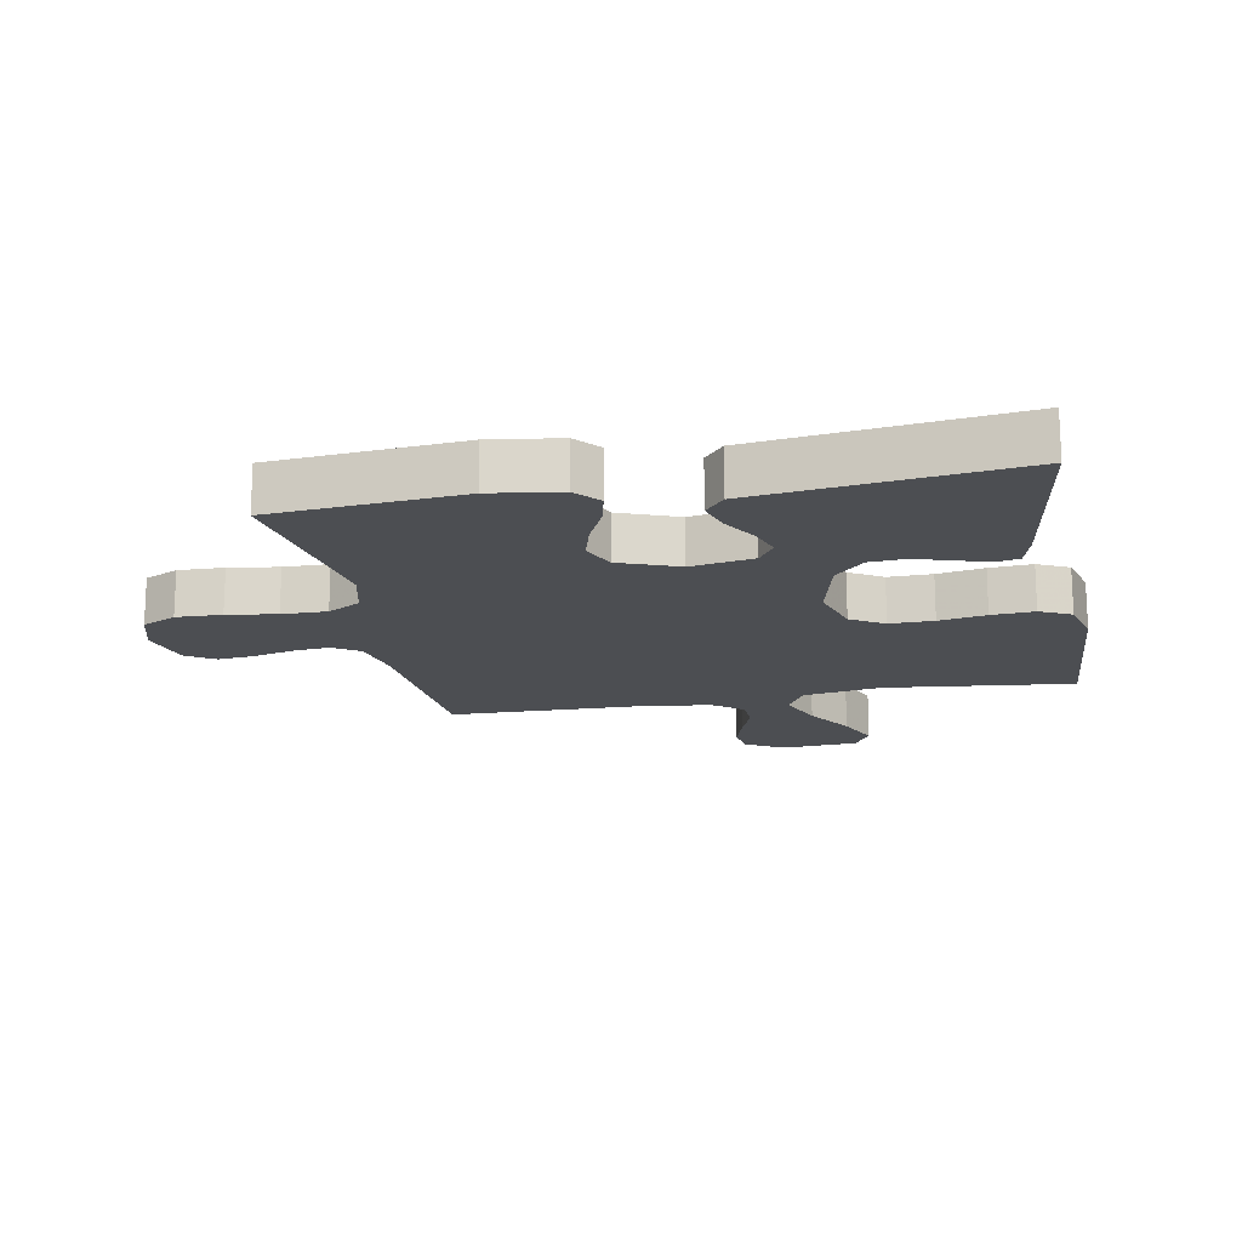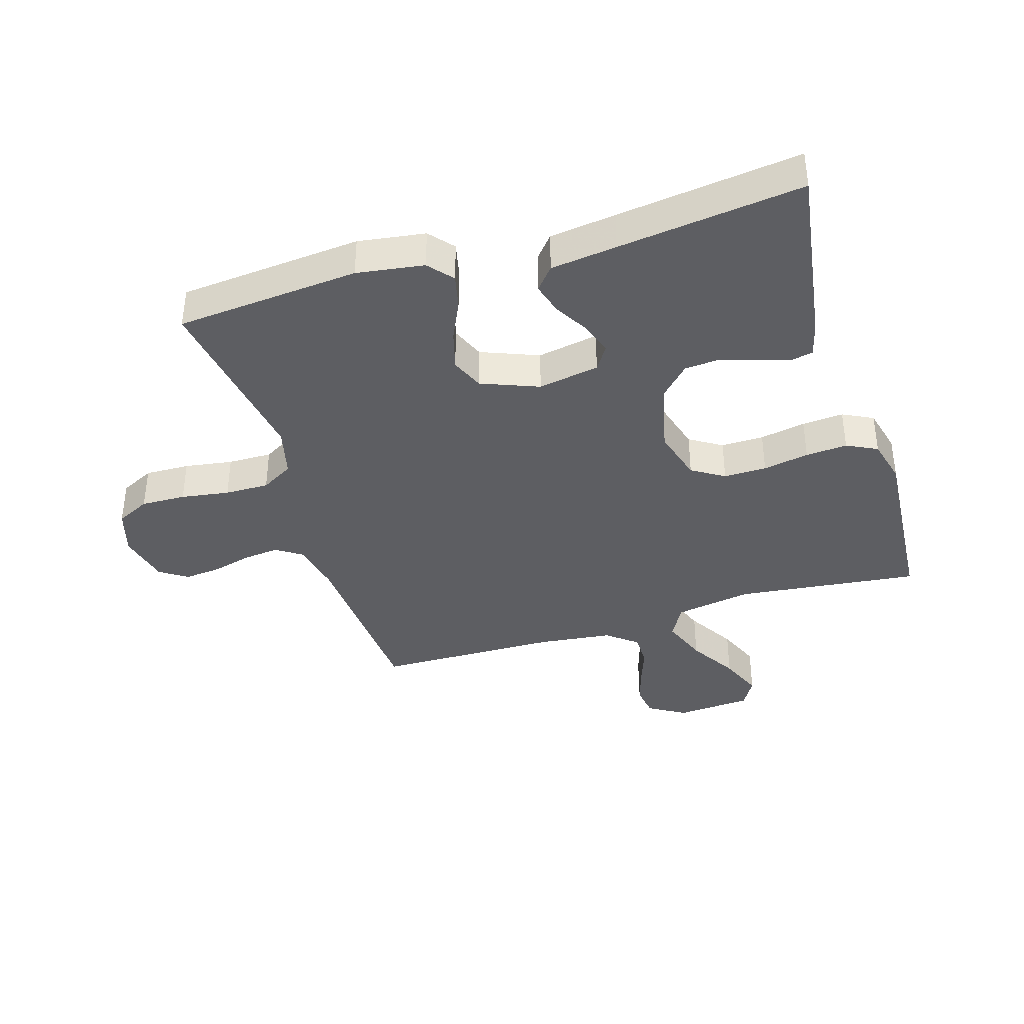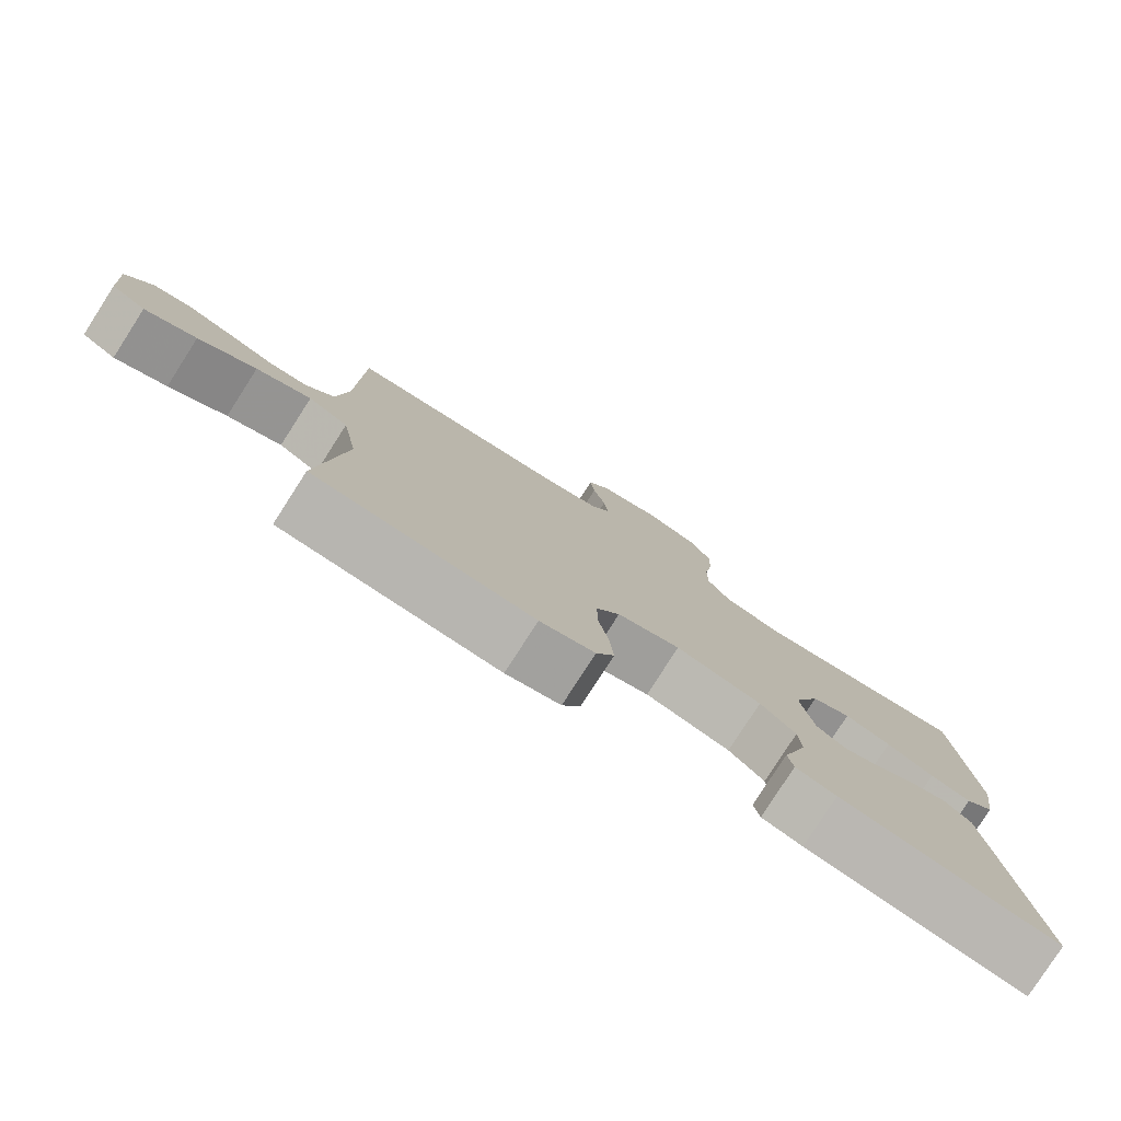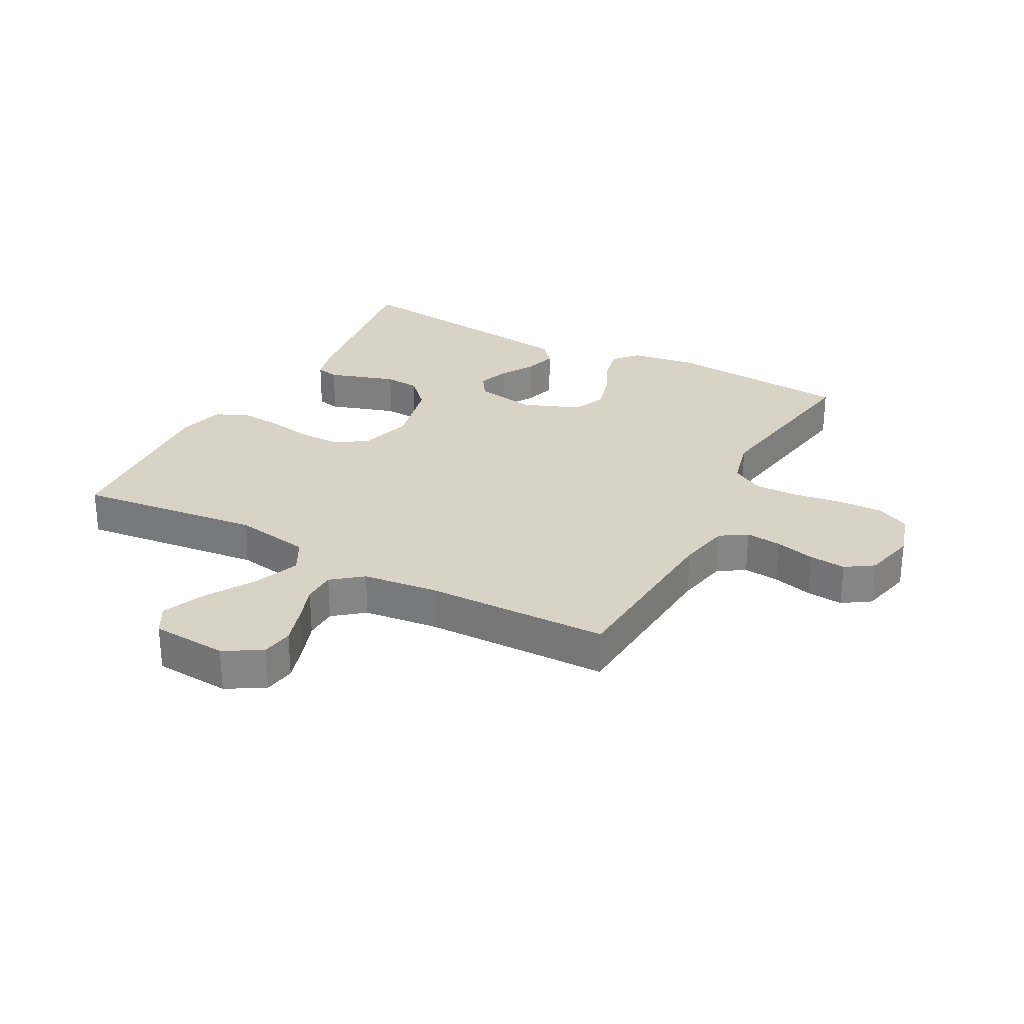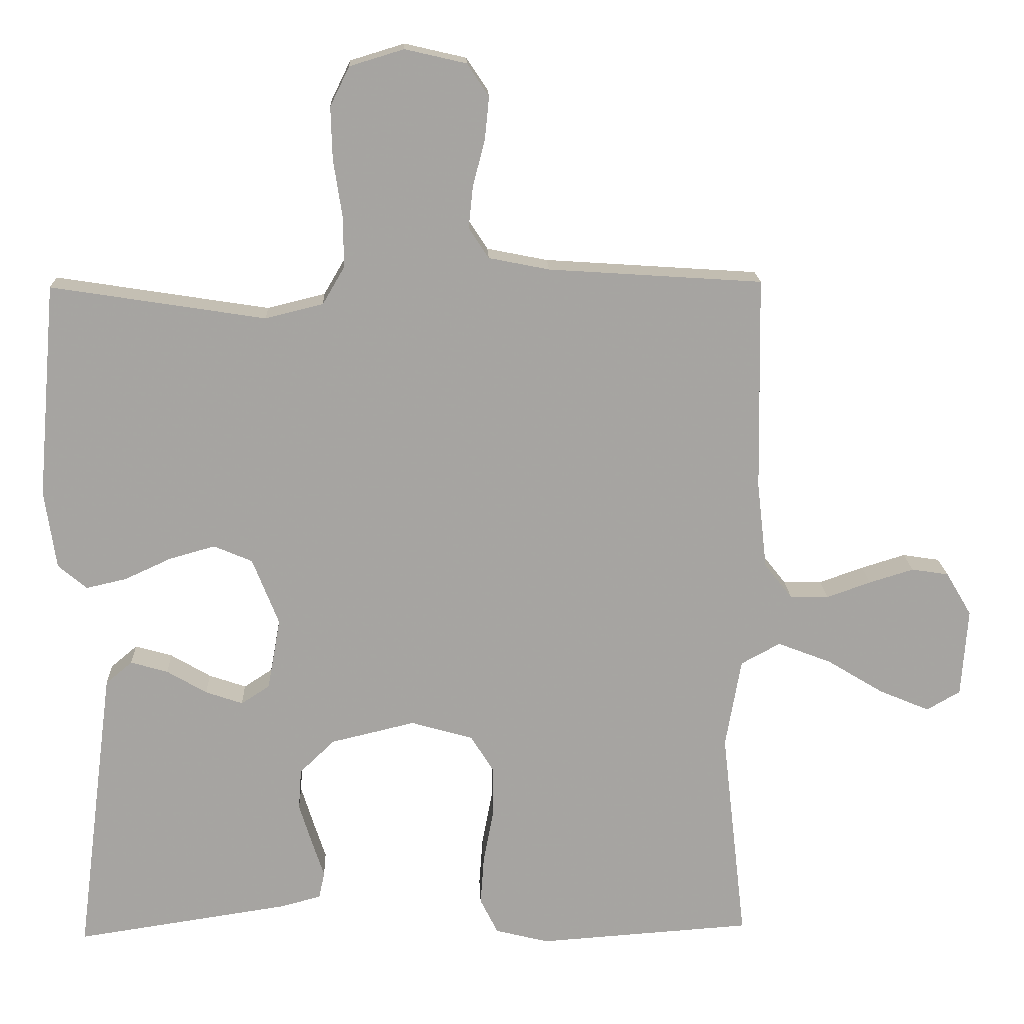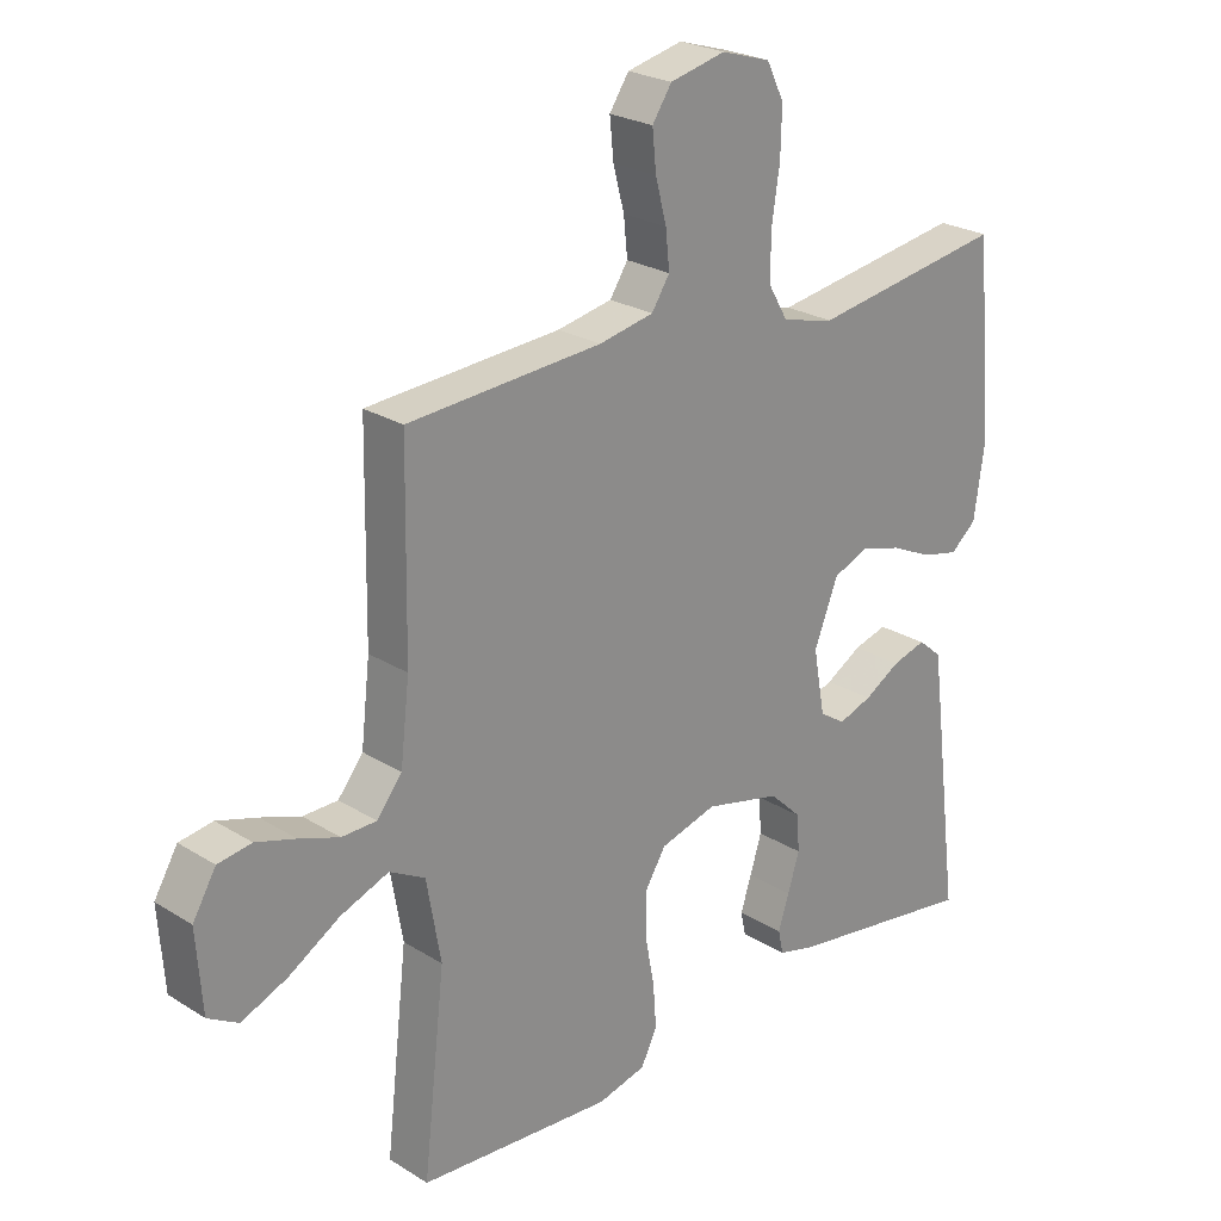
<metadata>
{"format":"obj","ext":"obj","renderer":"f3d","projection":"perspective","resolution":1024,"background":"white","views":[{"elev":-16.8,"azim":100.9,"up":"+Y"},{"elev":-38.6,"azim":107.0,"up":"+Y"},{"elev":-79.6,"azim":-32.7,"up":"+Z"},{"elev":28.2,"azim":-61.8,"up":"+Y"},{"elev":16.7,"azim":177.8,"up":"+Z"},{"elev":24.4,"azim":-44.3,"up":"+Z"}]}
</metadata>
<code>
v -0.5 0.07 0.5
v -0.2 0.07 0.52
v -0.115 0.07 0.537
v -0.087 0.07 0.58
v -0.093 0.07 0.638
v -0.11 0.07 0.703
v -0.116 0.07 0.763
v -0.086 0.07 0.808
v 0 0.07 0.828
v 0.076 0.07 0.805
v 0.103 0.07 0.75
v 0.101 0.07 0.677
v 0.089 0.07 0.598
v 0.088 0.07 0.526
v 0.119 0.07 0.473
v 0.2 0.07 0.453
v 0.5 0.07 0.5
v 0.526 0.07 0.2
v 0.51 0.07 0.09
v 0.47 0.07 0.056
v 0.413 0.07 0.069
v 0.348 0.07 0.099
v 0.284 0.07 0.117
v 0.23 0.07 0.094
v 0.193 0.07 0
v 0.211 0.07 -0.1
v 0.251 0.07 -0.126
v 0.303 0.07 -0.108
v 0.359 0.07 -0.075
v 0.411 0.07 -0.06
v 0.448 0.07 -0.091
v 0.462 0.07 -0.2
v 0.5 0.07 -0.5
v 0.2 0.07 -0.455
v 0.144 0.07 -0.44
v 0.136 0.07 -0.403
v 0.153 0.07 -0.351
v 0.171 0.07 -0.293
v 0.167 0.07 -0.236
v 0.118 0.07 -0.189
v 0 0.07 -0.161
v -0.087 0.07 -0.186
v -0.12 0.07 -0.239
v -0.119 0.07 -0.309
v -0.105 0.07 -0.384
v -0.1 0.07 -0.452
v -0.125 0.07 -0.502
v -0.2 0.07 -0.521
v -0.5 0.07 -0.5
v -0.466 0.07 -0.2
v -0.488 0.07 -0.074
v -0.543 0.07 -0.044
v -0.618 0.07 -0.073
v -0.697 0.07 -0.121
v -0.768 0.07 -0.151
v -0.815 0.07 -0.124
v -0.824 0.07 0
v -0.788 0.07 0.061
v -0.736 0.07 0.069
v -0.674 0.07 0.05
v -0.612 0.07 0.028
v -0.558 0.07 0.029
v -0.519 0.07 0.078
v -0.505 0.07 0.2
v -0.5 0 0.5
v -0.2 0 0.52
v -0.115 0 0.537
v -0.087 0 0.58
v -0.093 0 0.638
v -0.11 0 0.703
v -0.116 0 0.763
v -0.086 0 0.808
v 0 0 0.828
v 0.076 0 0.805
v 0.103 0 0.75
v 0.101 0 0.677
v 0.089 0 0.598
v 0.088 0 0.526
v 0.119 0 0.473
v 0.2 0 0.453
v 0.5 0 0.5
v 0.526 0 0.2
v 0.51 0 0.09
v 0.47 0 0.056
v 0.413 0 0.069
v 0.348 0 0.099
v 0.284 0 0.117
v 0.23 0 0.094
v 0.193 0 0
v 0.211 0 -0.1
v 0.251 0 -0.126
v 0.303 0 -0.108
v 0.359 0 -0.075
v 0.411 0 -0.06
v 0.448 0 -0.091
v 0.462 0 -0.2
v 0.5 0 -0.5
v 0.2 0 -0.455
v 0.144 0 -0.44
v 0.136 0 -0.403
v 0.153 0 -0.351
v 0.171 0 -0.293
v 0.167 0 -0.236
v 0.118 0 -0.189
v 0 0 -0.161
v -0.087 0 -0.186
v -0.12 0 -0.239
v -0.119 0 -0.309
v -0.105 0 -0.384
v -0.1 0 -0.452
v -0.125 0 -0.502
v -0.2 0 -0.521
v -0.5 0 -0.5
v -0.466 0 -0.2
v -0.488 0 -0.074
v -0.543 0 -0.044
v -0.618 0 -0.073
v -0.697 0 -0.121
v -0.768 0 -0.151
v -0.815 0 -0.124
v -0.824 0 0
v -0.788 0 0.061
v -0.736 0 0.069
v -0.674 0 0.05
v -0.612 0 0.028
v -0.558 0 0.029
v -0.519 0 0.078
v -0.505 0 0.2
f 59 60 61
f 58 59 61
f 57 58 61
f 56 57 61
f 55 56 61
f 54 55 61
f 53 54 61
f 52 53 61 62
f 51 52 62 63
f 48 49 50
f 47 48 50
f 46 47 50
f 45 46 50
f 44 45 50
f 43 44 50 51
f 51 63 64
f 43 51 64
f 42 43 64
f 35 36 37
f 34 35 37
f 33 34 37
f 32 33 37
f 31 32 37
f 30 31 37
f 29 30 37
f 28 29 37
f 27 28 37 38
f 26 27 38 39
f 20 21 22
f 19 20 22
f 18 19 22
f 17 18 22
f 16 17 22
f 15 16 22 23
f 14 15 23 24
f 11 12 13
f 10 11 13
f 9 10 13
f 8 9 13
f 7 8 13
f 6 7 13
f 5 6 13
f 4 5 13 14
f 14 24 25
f 4 14 25
f 3 4 25
f 64 1 2
f 42 64 2
f 41 42 2
f 26 39 40
f 26 40 41
f 25 26 41
f 3 25 41
f 2 3 41
f 125 124 123
f 125 123 122
f 125 122 121
f 125 121 120
f 125 120 119
f 125 119 118
f 125 118 117
f 126 125 117 116
f 127 126 116 115
f 114 113 112
f 114 112 111
f 114 111 110
f 114 110 109
f 114 109 108
f 115 114 108 107
f 128 127 115
f 128 115 107
f 128 107 106
f 101 100 99
f 101 99 98
f 101 98 97
f 101 97 96
f 101 96 95
f 101 95 94
f 101 94 93
f 101 93 92
f 102 101 92 91
f 103 102 91 90
f 86 85 84
f 86 84 83
f 86 83 82
f 86 82 81
f 86 81 80
f 87 86 80 79
f 88 87 79 78
f 77 76 75
f 77 75 74
f 77 74 73
f 77 73 72
f 77 72 71
f 77 71 70
f 77 70 69
f 78 77 69 68
f 89 88 78
f 89 78 68
f 89 68 67
f 66 65 128
f 66 128 106
f 66 106 105
f 104 103 90
f 105 104 90
f 105 90 89
f 105 89 67
f 105 67 66
f 1 65 66 2
f 2 66 67 3
f 3 67 68 4
f 4 68 69 5
f 5 69 70 6
f 6 70 71 7
f 7 71 72 8
f 8 72 73 9
f 9 73 74 10
f 10 74 75 11
f 11 75 76 12
f 12 76 77 13
f 13 77 78 14
f 14 78 79 15
f 15 79 80 16
f 16 80 81 17
f 17 81 82 18
f 18 82 83 19
f 19 83 84 20
f 20 84 85 21
f 21 85 86 22
f 22 86 87 23
f 23 87 88 24
f 24 88 89 25
f 25 89 90 26
f 26 90 91 27
f 27 91 92 28
f 28 92 93 29
f 29 93 94 30
f 30 94 95 31
f 31 95 96 32
f 32 96 97 33
f 33 97 98 34
f 34 98 99 35
f 35 99 100 36
f 36 100 101 37
f 37 101 102 38
f 38 102 103 39
f 39 103 104 40
f 40 104 105 41
f 41 105 106 42
f 42 106 107 43
f 43 107 108 44
f 44 108 109 45
f 45 109 110 46
f 46 110 111 47
f 47 111 112 48
f 48 112 113 49
f 49 113 114 50
f 50 114 115 51
f 51 115 116 52
f 52 116 117 53
f 53 117 118 54
f 54 118 119 55
f 55 119 120 56
f 56 120 121 57
f 57 121 122 58
f 58 122 123 59
f 59 123 124 60
f 60 124 125 61
f 61 125 126 62
f 62 126 127 63
f 63 127 128 64
f 64 128 65 1

</code>
